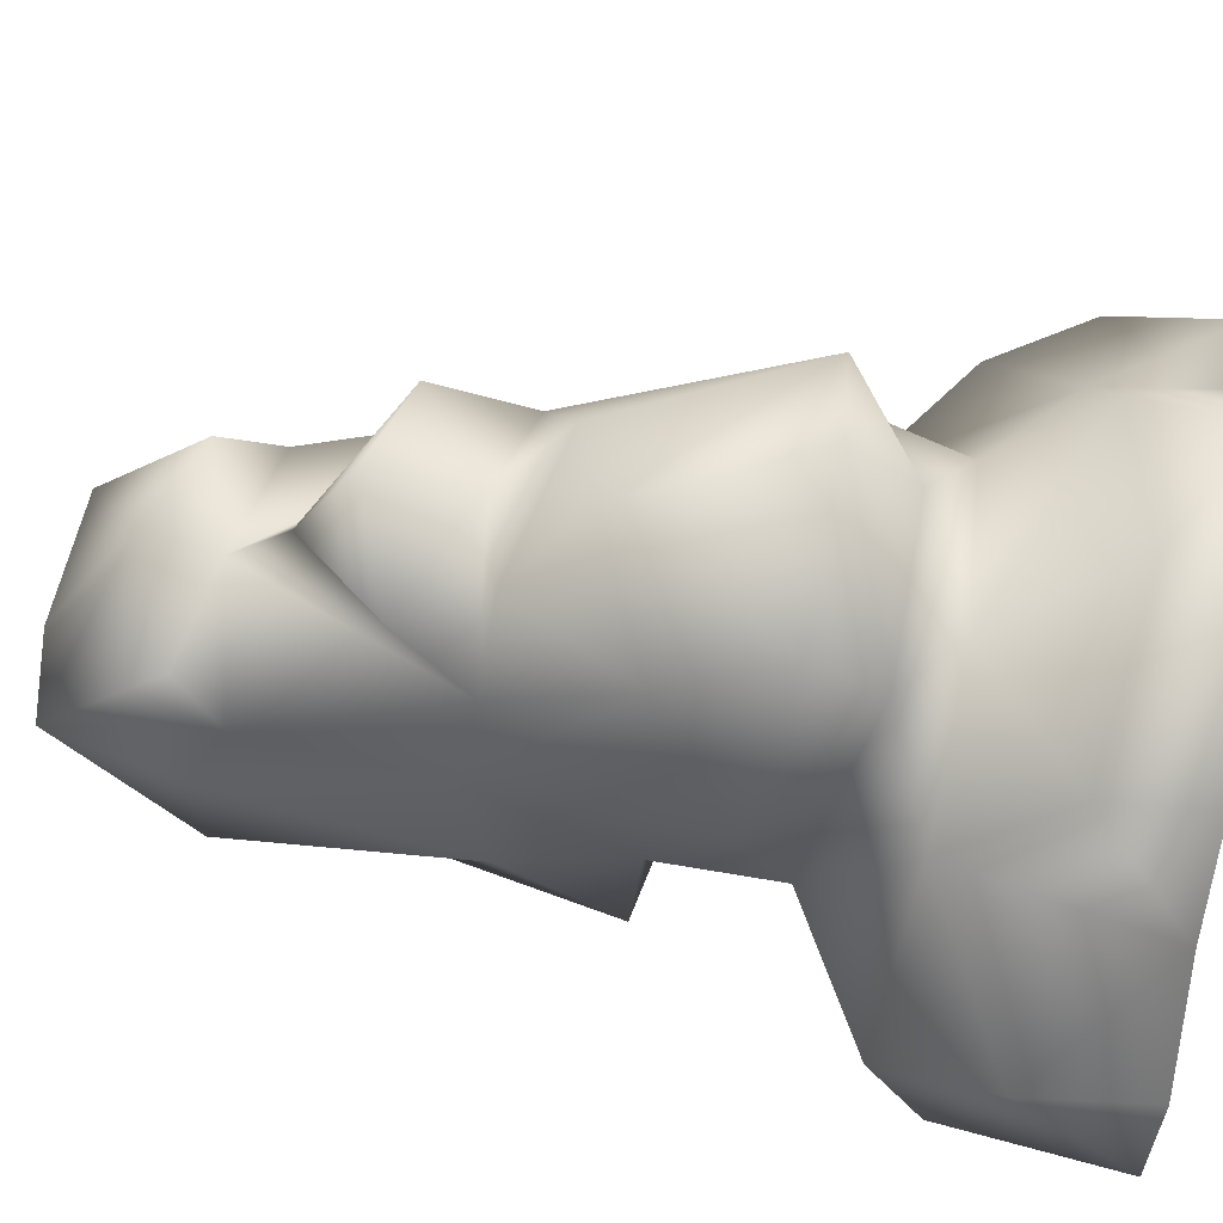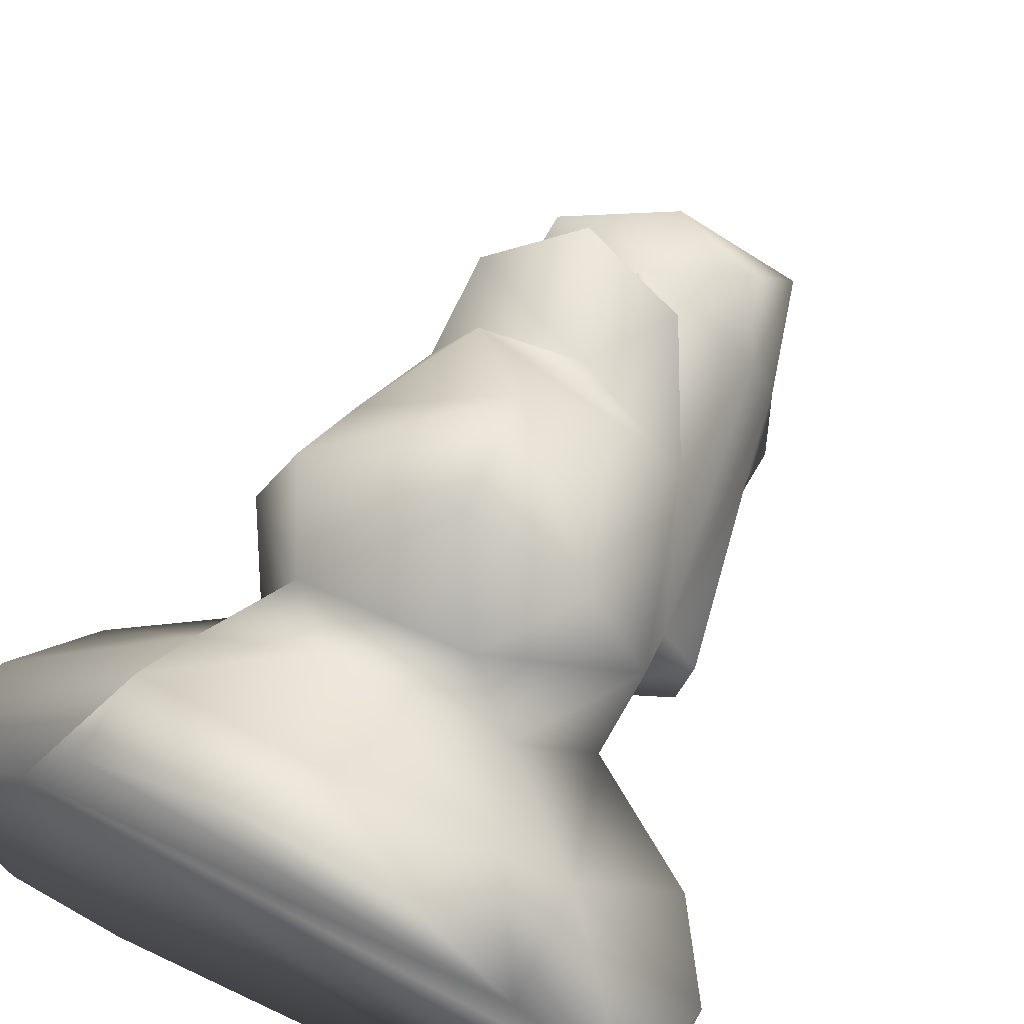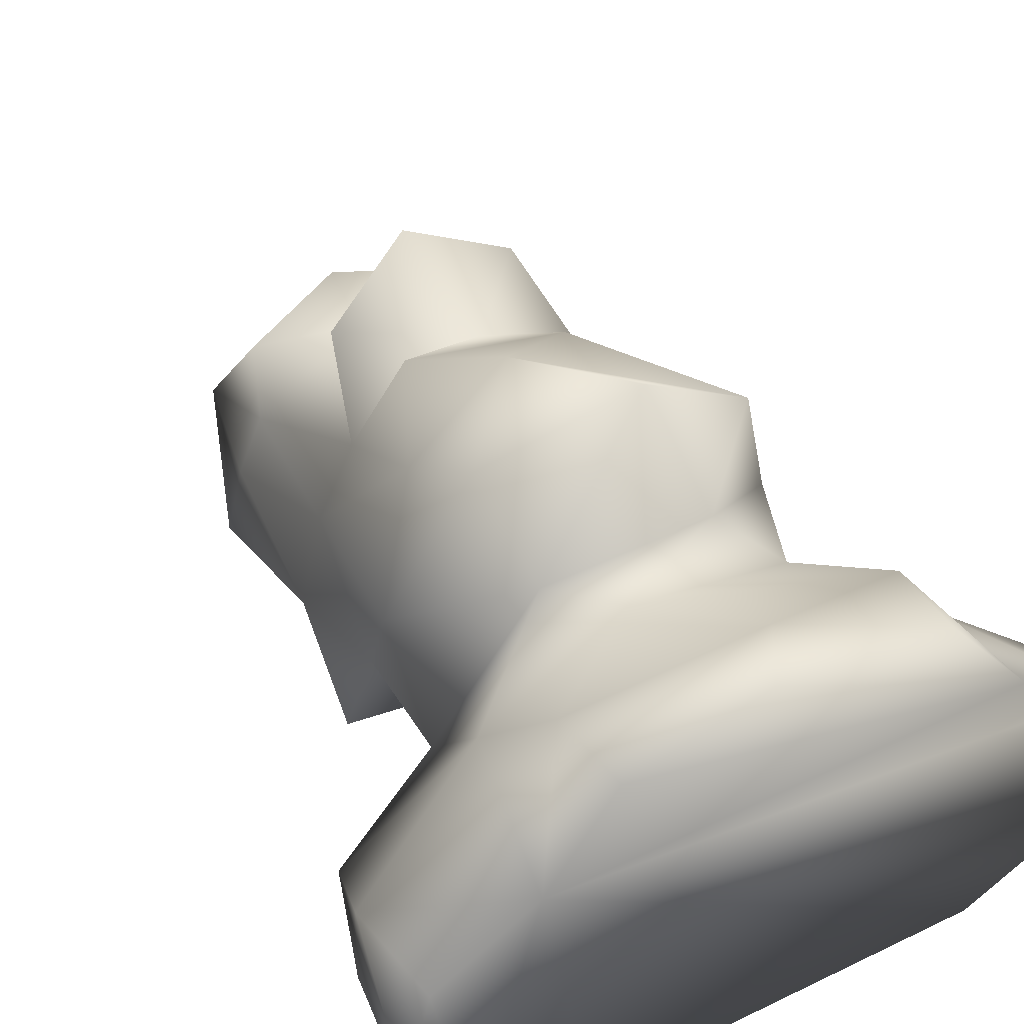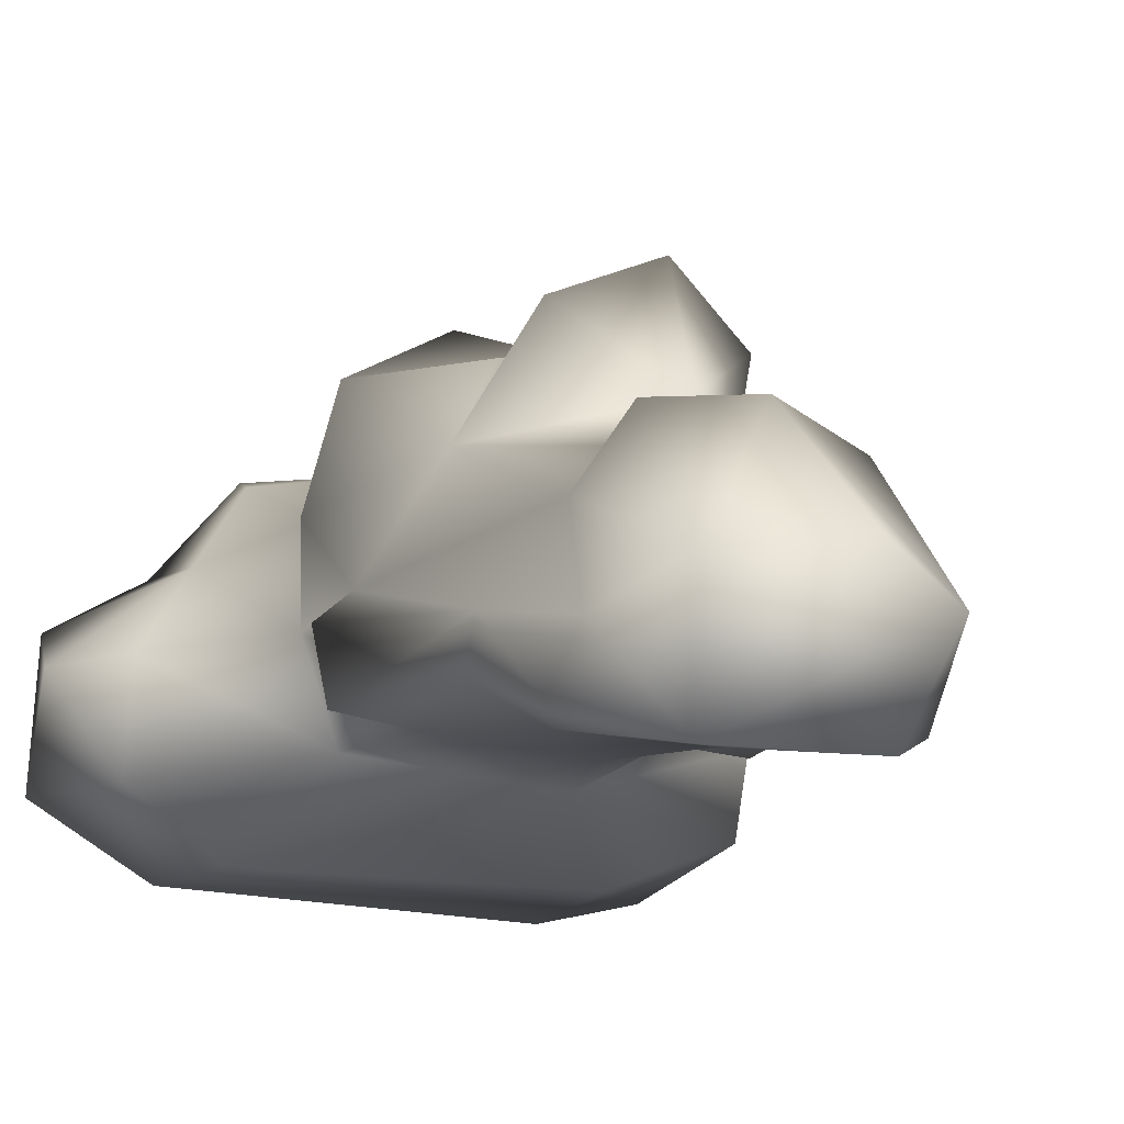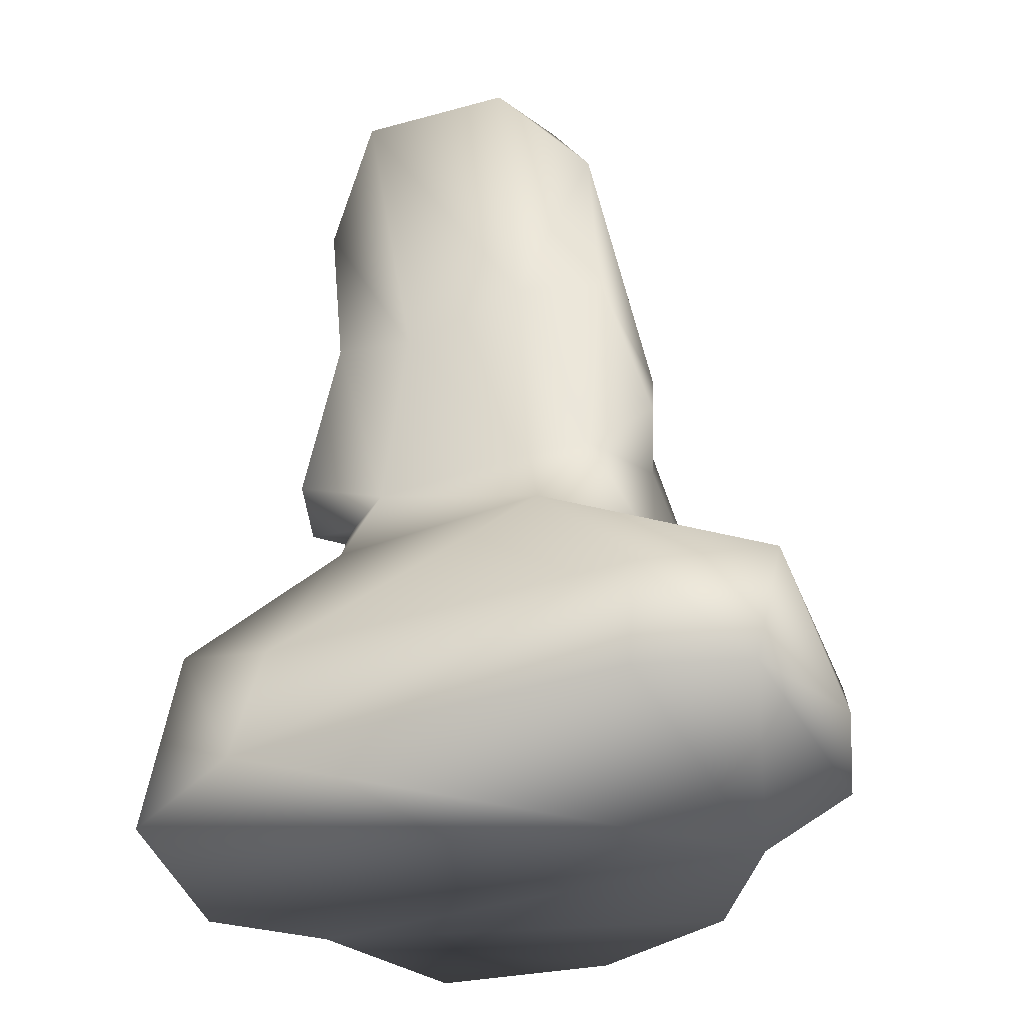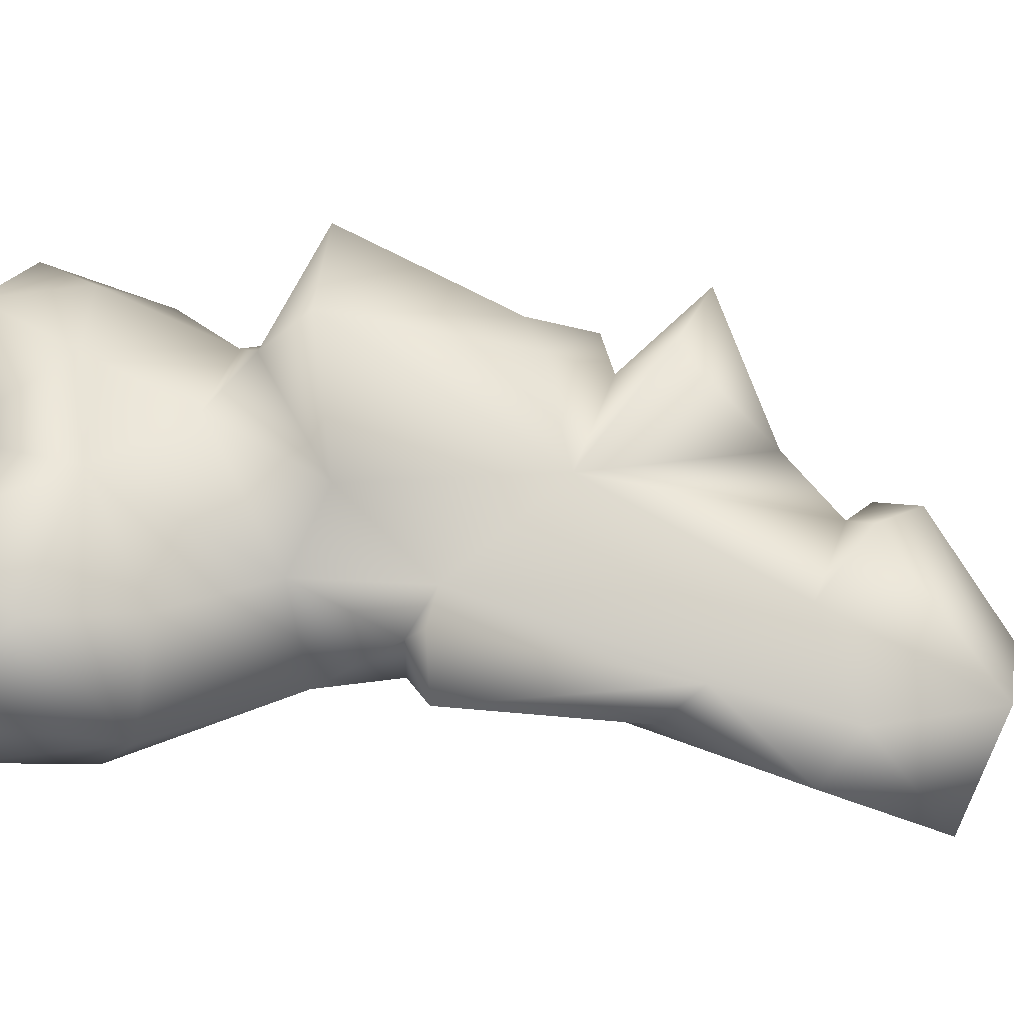
<metadata>
{"format":"obj","ext":"obj","renderer":"f3d","projection":"perspective","resolution":1024,"background":"white","views":[{"elev":65.5,"azim":-80.2,"up":"+Z"},{"elev":58.8,"azim":26.2,"up":"+Z"},{"elev":44.5,"azim":-29.0,"up":"+Z"},{"elev":-18.4,"azim":155.8,"up":"+Z"},{"elev":-46.1,"azim":-161.5,"up":"+Y"},{"elev":9.0,"azim":99.7,"up":"+Z"}]}
</metadata>
<code>
o unnamed_object1
v -0.7951 20.97 16.37
v -8.229 13.98 7.225
v -7.406 30.82 2.159
v -9.278 30.73 -8.529
v -8.604 27.86 -1.508
v -12.8 12.75 -3.499
v -4.676 18.3 -10.71
v -7.075 18.68 12.37
v 6.993 39.79 -7.535
v -10.28 15.03 0.9109
v 0.1486 9.354 14.44
v -11.92 4.796 -1.784
v -4.604 13.46 13.03
v -8.653 5.288 12.64
v -11.86 -3.063 -1.951
v -6.388 -6.405 12.06
v -8.208 -2.064 18.24
v 4.883 -6.535 12.43
v -2.67 -9.797 11.86
v -4.457 3.037 -7.969
v -21.41 -11.77 -8.166
v -20.59 -8.119 -2.783
v -22.75 -15.1 2.786
v -12.11 -9.497 5.609
v 1.164 -18.08 16.15
v -4.76 36.94 -15.65
v -22.2 -22.82 4.171
v -13.15 0.01953 6.885
v -10.93 29.65 -12.3
v -13.54 5.291 -7.33
v -8.574 4.175 -6.73
v -10.47 19.03 -8.753
v -11.03 -16.5 13.65
v -12.71 -13.66 -11.74
v -12.13 -22.81 -12.23
v -19.6 -22.81 -10.24
v -23.81 -22.75 -3.59
v -10.9 -22.81 14.82
v 15.64 -22.82 8.221
v -1.767 -22.8 17.36
v -7.278 39.82 -8.912
v 0.1521 34.19 3.157
v -0.1664 29.46 2.056
v 6.032 19.38 13.39
v -0.04742 25.33 6.367
v 8.539 28.06 -1.469
v 6.281 31.44 2.979
v -2.659 39.94 -5.638
v 10.95 22.07 -6.073
v 9.204 13.77 6.029
v 6.906 3.137 -7.302
v 10.1 28.57 -12.43
v 1.607 15.25 11.08
v 5.304 11.2 12.86
v 10.41 3.775 -4.172
v 13.09 0.08227 5.622
v 11.76 -3.184 -0.366
v 2.602 -2.282 20.25
v 10.15 -1.759 15.52
v 15.23 -14.33 6.603
v 4.155 16.17 -10.17
v 20.12 -8.926 -1.037
v 24.01 -15.22 -0.7199
v 9.517 -2.272 -7.642
v -5.307 -2.048 -8.537
v 20.21 -10.03 -8.743
v 8.592 -9.097 9.119
v -15.48 -22.81 8.204
v 22.49 -22.82 3.742
v 14.37 -22.82 -11.94
v 9.183 31.23 -8.685
v 5.857 36.6 -16.07
v 10.4 19.01 -8.794
v 11.93 6.186 -0.4792
v 14.24 5.882 -2.619
v 13.15 5.87 -7.52
v 22.89 -22.82 -7.091
v 11.4 -15.73 12.97
v 12.27 -14.66 -12.15
v 9.655 -22.8 15.85
g unnamed_object1_couleur_000_153_000
f 4 10 5
f 4 29 6
f 5 10 2
f 6 10 4
f 7 29 26
f 7 32 29
f 7 72 61
f 16 28 15
f 16 58 17
f 17 28 16
f 18 58 16
f 18 59 58
f 21 37 23
f 23 37 27
f 25 80 78
f 26 72 7
f 27 68 23
f 29 32 6
f 33 40 25
f 33 68 38
f 34 36 21
f 34 70 35
f 34 79 70
f 35 36 34
f 36 37 21
f 38 40 33
f 39 69 60
f 40 80 25
f 46 74 71
f 49 73 52
f 50 74 46
f 52 71 49
f 52 73 61
f 56 59 18
f 60 69 63
f 60 78 39
f 61 72 52
f 63 66 62
f 63 77 66
f 66 77 70
f 69 77 63
f 70 79 66
f 71 74 49
f 78 80 39
g unnamed_object1_couleur_163_102_000
f 1 53 44
f 2 53 8
f 3 41 5
f 3 42 41
f 4 41 29
f 5 41 4
f 6 12 10
f 6 30 12
f 6 32 30
f 7 61 20
f 8 53 1
f 9 47 46
f 9 48 42
f 9 72 41
f 11 59 54
f 13 14 11
f 14 17 11
f 14 28 17
f 15 24 16
f 15 65 22
f 16 19 18
f 16 24 19
f 17 58 11
f 18 67 56
f 19 67 18
f 20 31 7
f 20 61 51
f 21 65 34
f 22 24 15
f 22 65 21
f 27 37 36
f 29 41 26
f 30 32 31
f 31 32 7
f 35 68 36
f 35 70 68
f 36 68 27
f 38 68 39
f 39 40 38
f 39 80 40
f 41 48 9
f 41 72 26
f 42 47 9
f 42 48 41
f 44 53 50
f 46 71 9
f 49 76 73
f 52 72 71
f 55 76 75
f 56 67 57
f 57 67 60
f 58 59 11
f 60 62 57
f 60 63 62
f 61 73 51
f 62 64 57
f 62 66 64
f 64 79 65
f 65 79 34
f 66 79 64
f 68 69 39
f 68 77 69
f 70 77 68
f 71 72 9
f 73 76 51
f 74 75 49
f 75 76 49
g unnamed_object1_couleur_256_051_000
f 43 47 42
f 43 50 46
f 44 45 1
f 44 50 45
f 45 50 43
f 46 47 43
g unnamed_object1_couleur_256_256_001
f 1 45 8
f 2 14 13
f 2 43 5
f 2 45 43
f 3 43 42
f 5 43 3
f 8 45 2
f 10 14 2
f 10 28 14
f 11 54 13
f 12 28 10
f 12 31 15
f 13 53 2
f 13 54 53
f 15 28 12
f 19 33 25
f 19 78 67
f 20 65 31
f 21 23 22
f 23 24 22
f 23 68 24
f 24 33 19
f 24 68 33
f 25 78 19
f 30 31 12
f 31 65 15
f 50 59 56
f 51 65 20
f 51 76 55
f 53 54 50
f 54 59 50
f 55 64 51
f 55 74 57
f 55 75 74
f 56 74 50
f 57 64 55
f 57 74 56
f 64 65 51
f 67 78 60

</code>
